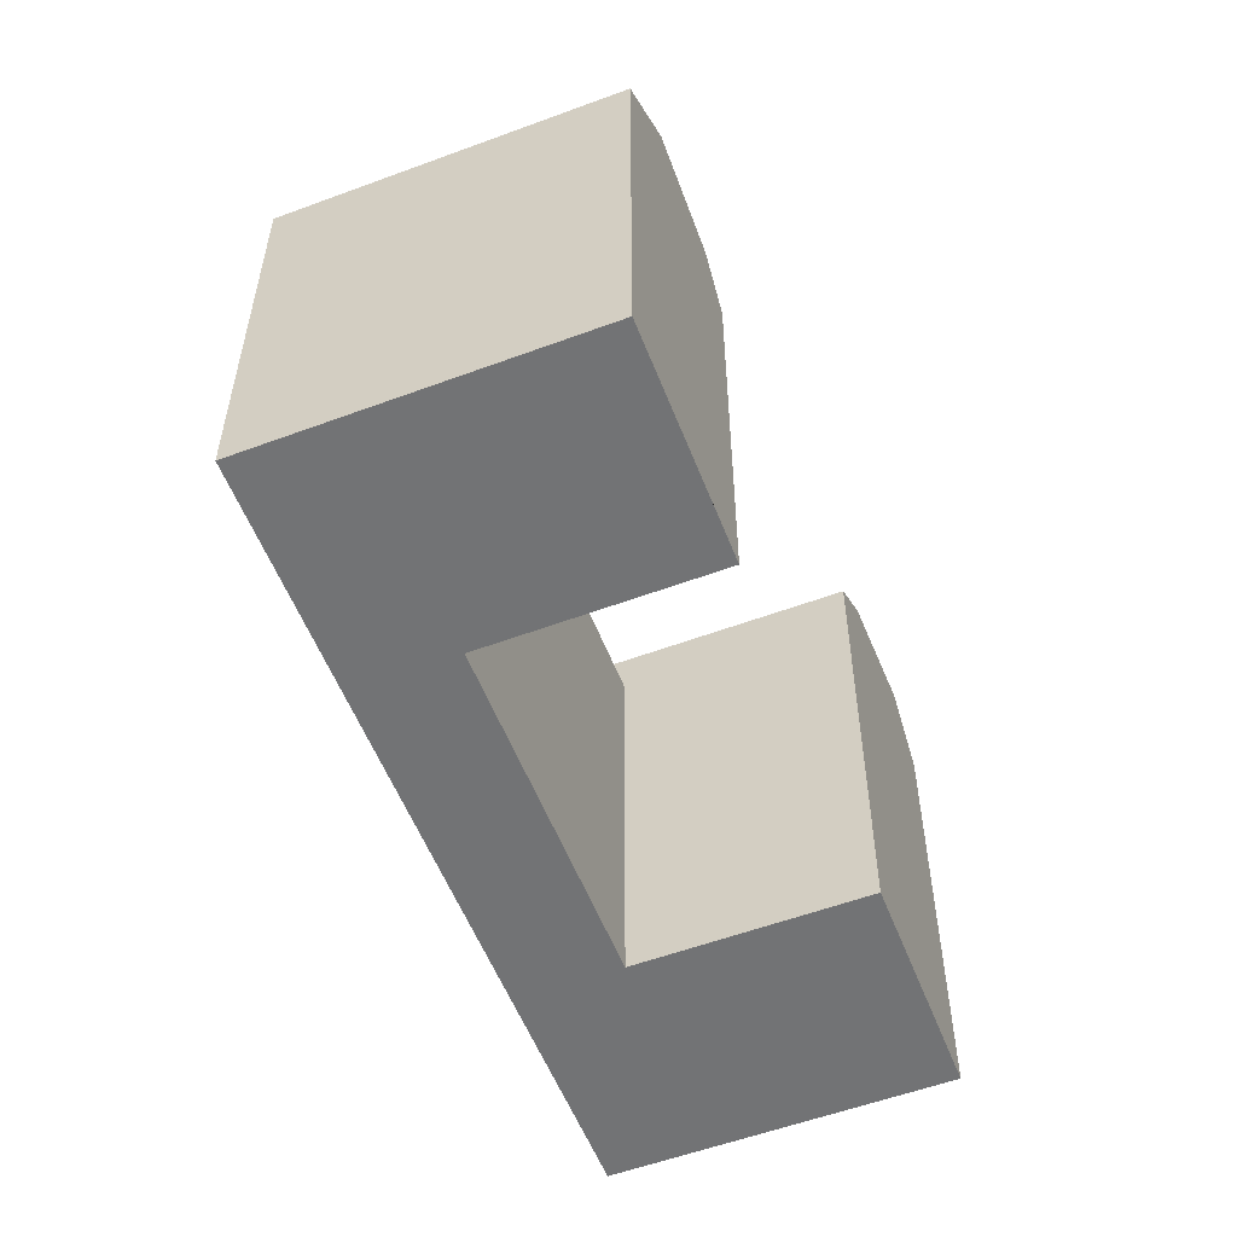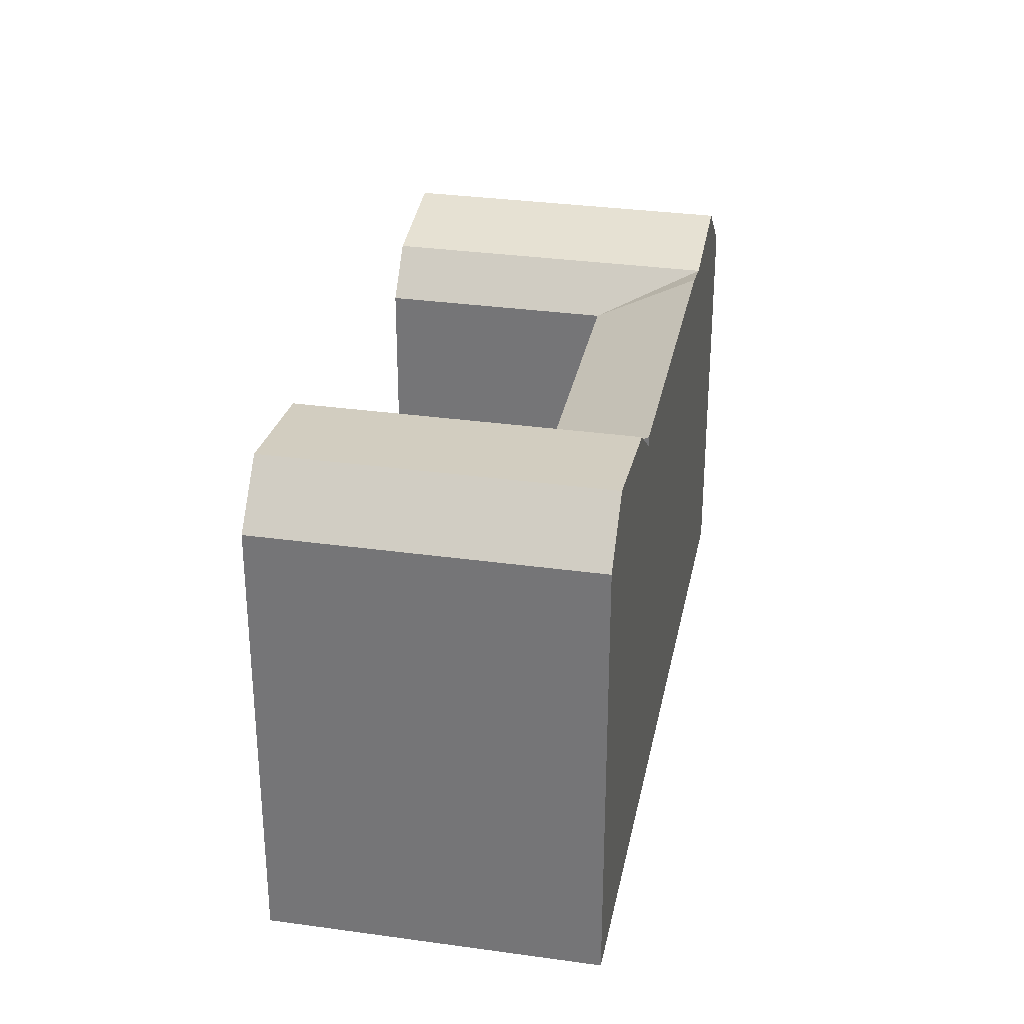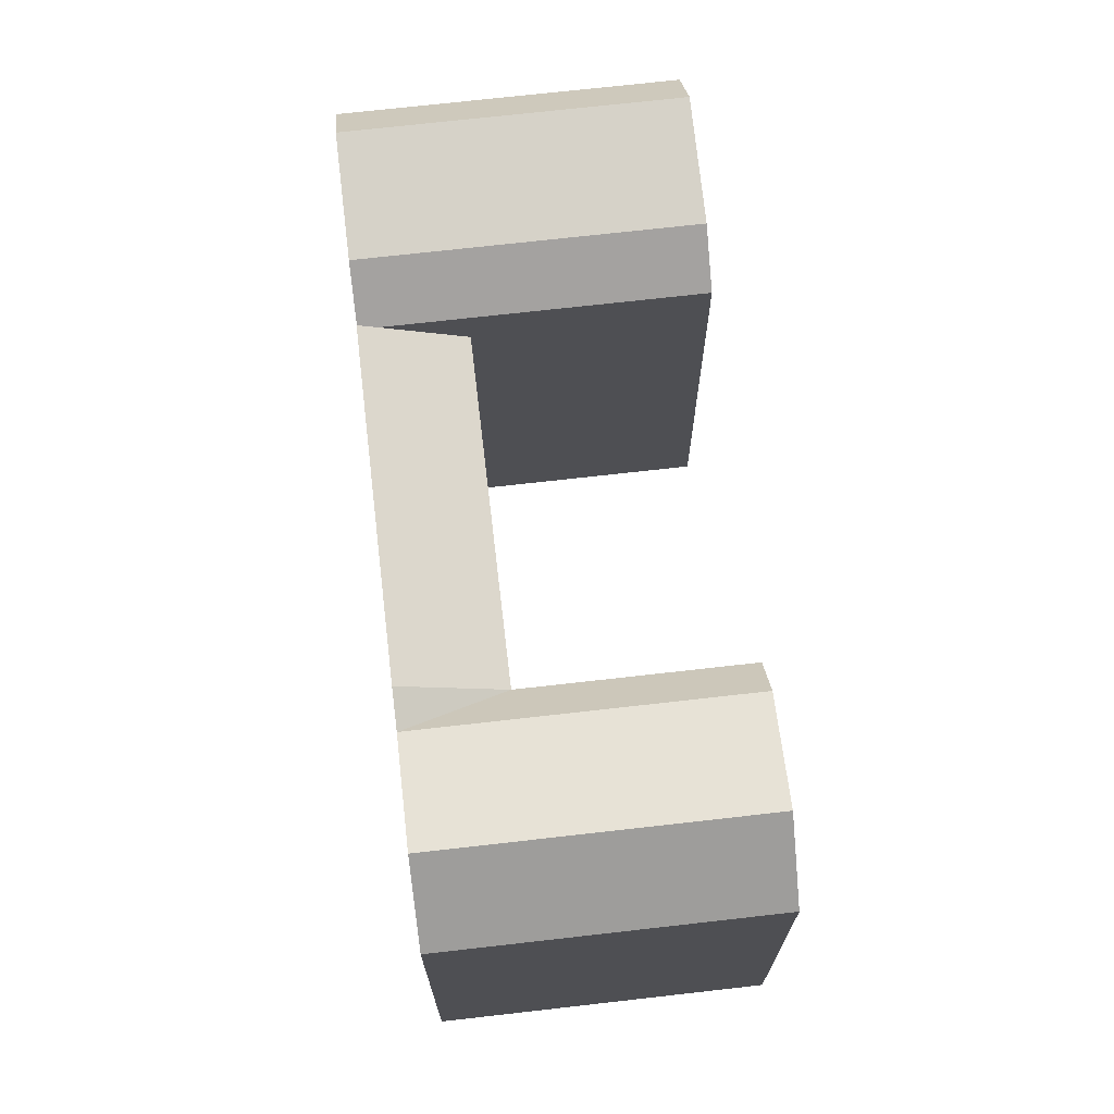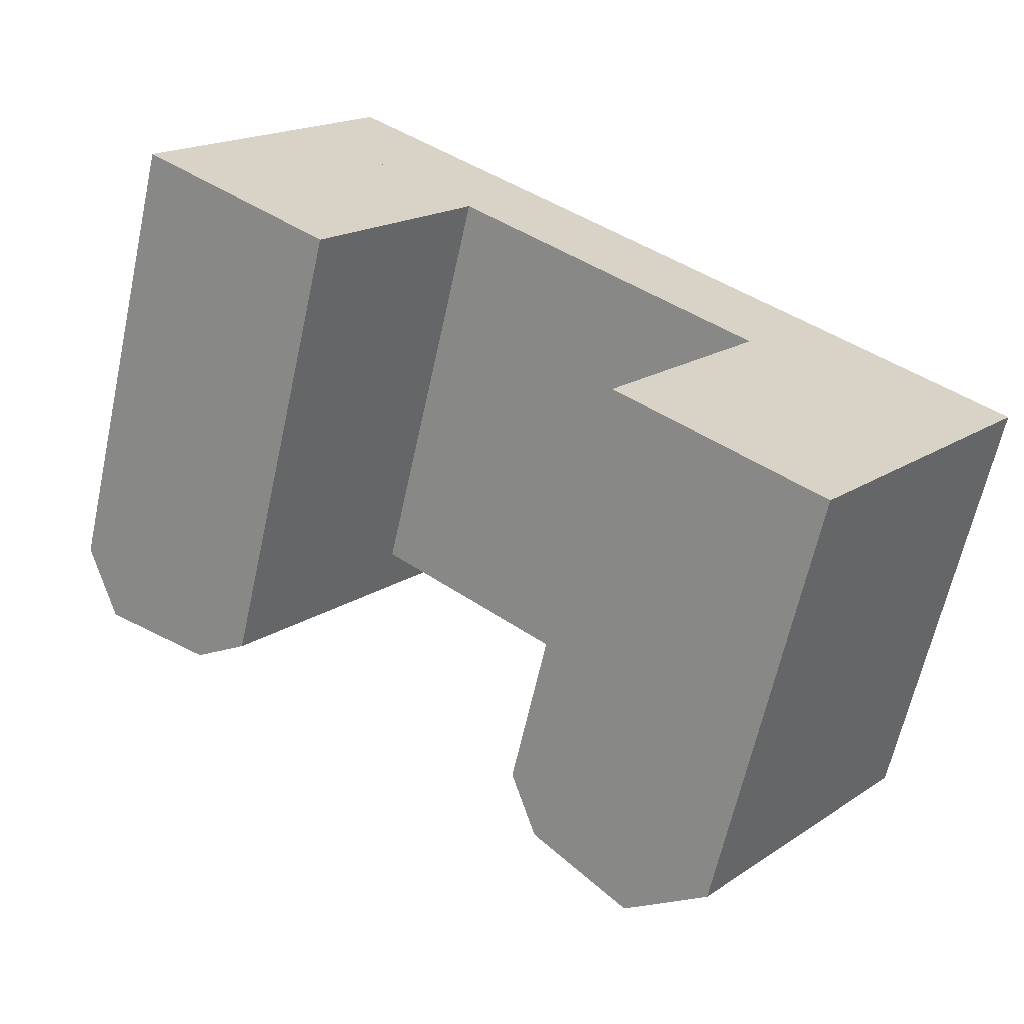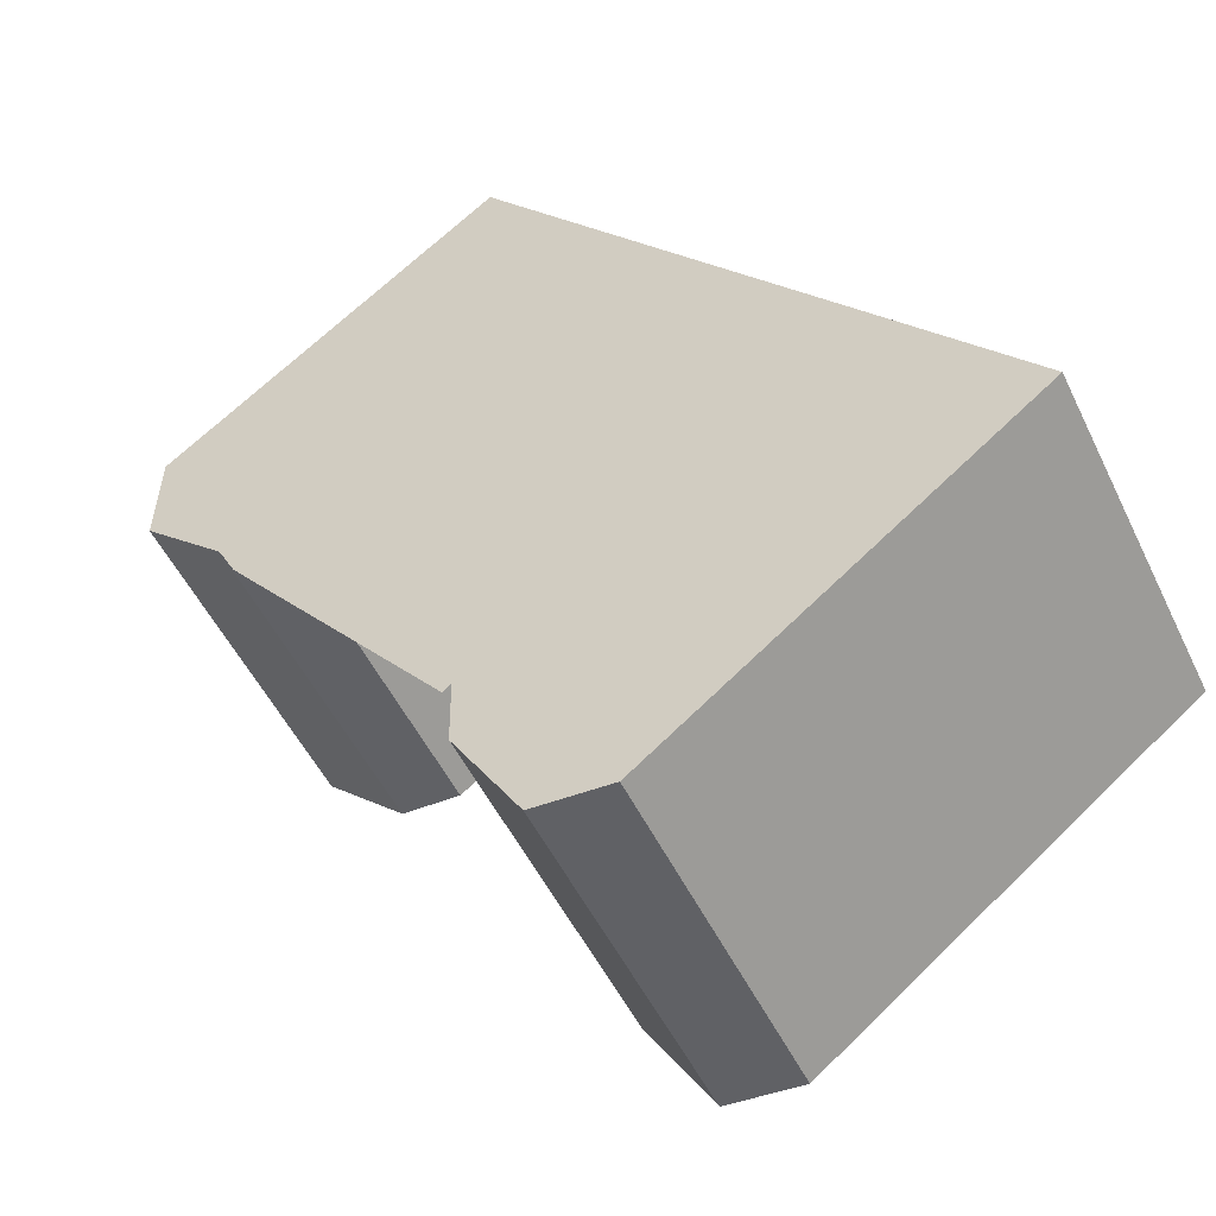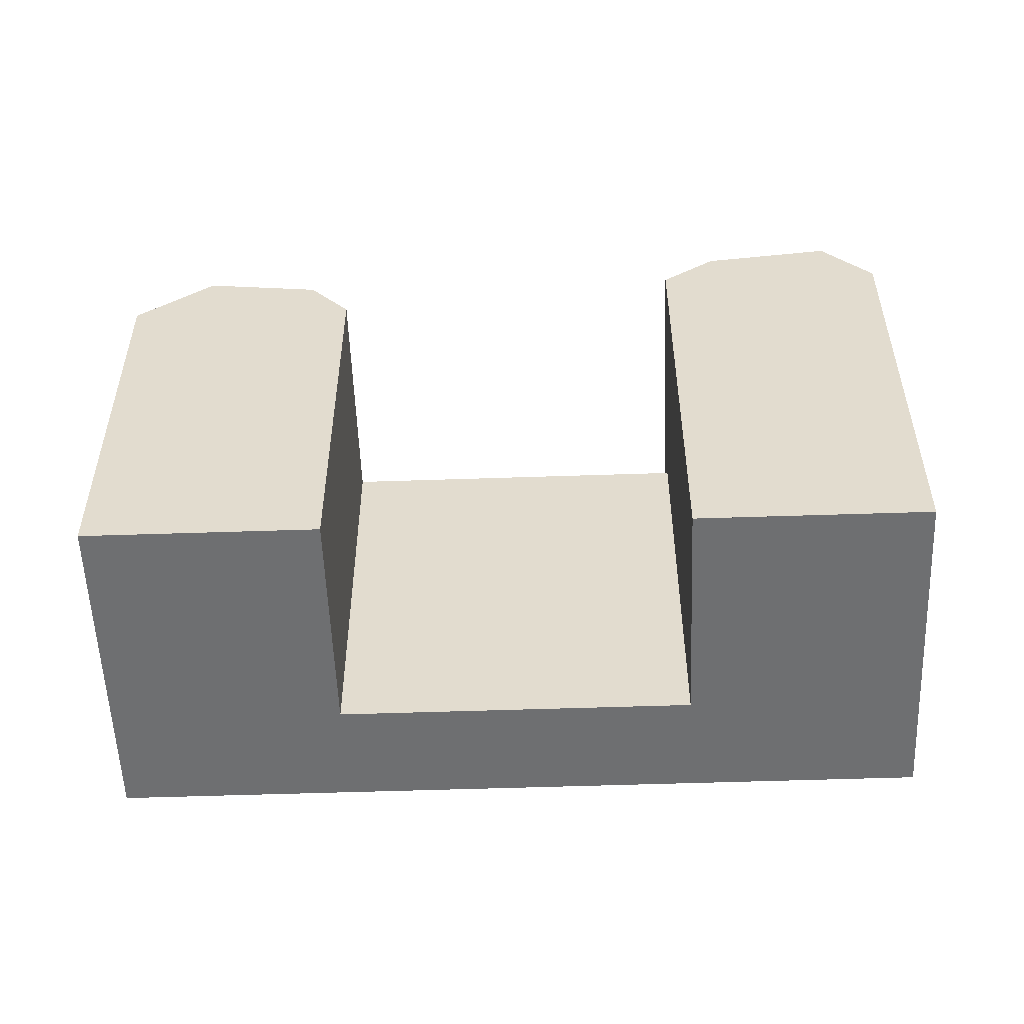
<metadata>
{"format":"obj","ext":"obj","renderer":"f3d","projection":"perspective","resolution":1024,"background":"white","views":[{"elev":-55.7,"azim":149.3,"up":"+Y"},{"elev":31.5,"azim":-40.8,"up":"+Y"},{"elev":71.1,"azim":121.5,"up":"+Y"},{"elev":-63.3,"azim":-12.3,"up":"+Z"},{"elev":66.8,"azim":-134.4,"up":"+Z"},{"elev":-54.6,"azim":-139.8,"up":"+Y"}]}
</metadata>
<code>
v  13.95 28.94 13.2
v  21.91 25.81 6.948
v  19.55 28.05 8.801
v  39.39 25.94 -6.791
v  47.88 23.34 -13.46
v  44.45 26.87 -10.76
v  47.88 8.239e-16 -13.46
v  37.6 26.38 -5.382
v  21.91 26.38 6.948
v  11.69 25.81 14.97
v  44.45 6.588e-16 -10.76
v  39.39 4.158e-16 -6.79
v  37.6 3.295e-16 -5.381
v  21.91 -4.255e-16 6.949
v  19.55 -5.39e-16 8.802
v  13.95 -8.082e-16 13.2
v  11.69 -9.168e-16 14.97
v  36.17 23.34 -28.45
v  27.69 25.94 -21.78
v  32.74 26.87 -25.75
v  25.9 23.34 -20.37
v  36.17 1.742e-15 -28.45
v  32.74 1.577e-15 -25.75
v  27.69 1.334e-15 -21.78
v  25.9 1.247e-15 -20.37
v  7.851 28.05 -6.175
v  0.0005496 25.81 -0.0008173
v  2.256 28.94 -1.775
v  10.21 25.81 -8.03
v  10.21 4.916e-16 -8.029
v  7.85 3.781e-16 -6.174
v  2.256 1.086e-16 -1.774
v  0 0 0
v  44.2 1.112e-15 -18.16
v  44.2 23.34 -18.17
v  18.23 23.34 2.24
v  18.23 -1.372e-16 2.241
v  18.23 25.81 2.24
v  21.22 25.81 6.065
v  8.017 25.81 10.26
v  8.016 -6.285e-16 10.26
v  33.93 23.34 -10.09
v  33.92 6.179e-16 -10.09
v  35.72 25.94 -11.5
v  40.77 26.87 -15.47
v  15.87 28.05 4.093
v  10.27 28.94 8.49
g defaultobject
f 1 2 3
f 4 5 6
f 5 4 7
f 7 4 8
f 7 8 9
f 7 9 2
f 7 2 1
f 7 1 10
f 7 10 11
f 11 10 12
f 12 10 13
f 13 10 14
f 14 10 15
f 15 10 16
f 16 10 17
f 18 19 20
f 19 18 21
f 21 18 22
f 21 22 23
f 21 23 24
f 21 24 25
f 26 27 28
f 27 26 29
f 27 29 30
f 27 30 31
f 27 31 32
f 27 32 33
f 18 34 22
f 34 18 7
f 7 18 35
f 7 35 5
f 30 36 37
f 36 30 29
f 36 29 38
f 36 38 39
f 33 40 27
f 40 33 10
f 10 33 17
f 17 33 41
f 42 25 43
f 25 42 21
f 9 39 2
f 36 43 37
f 43 36 42
f 21 44 19
f 44 21 42
f 44 42 4
f 19 45 20
f 45 19 44
f 45 44 6
f 6 44 4
f 20 35 18
f 35 20 45
f 35 45 5
f 5 45 6
f 26 38 29
f 38 26 46
f 38 46 39
f 39 46 3
f 39 3 2
f 28 46 26
f 46 28 47
f 46 47 3
f 3 47 1
f 27 47 28
f 47 27 40
f 47 40 1
f 1 40 10
f 4 42 8
f 36 8 42
f 8 36 9
f 9 36 39
f 41 43 17
f 43 41 37
f 37 41 30
f 30 41 33
f 30 33 31
f 31 33 32
f 11 34 7
f 34 11 12
f 34 12 13
f 34 13 14
f 34 14 15
f 34 15 16
f 34 16 43
f 34 43 22
f 43 16 17
f 22 43 25
f 22 25 23
f 23 25 24

</code>
